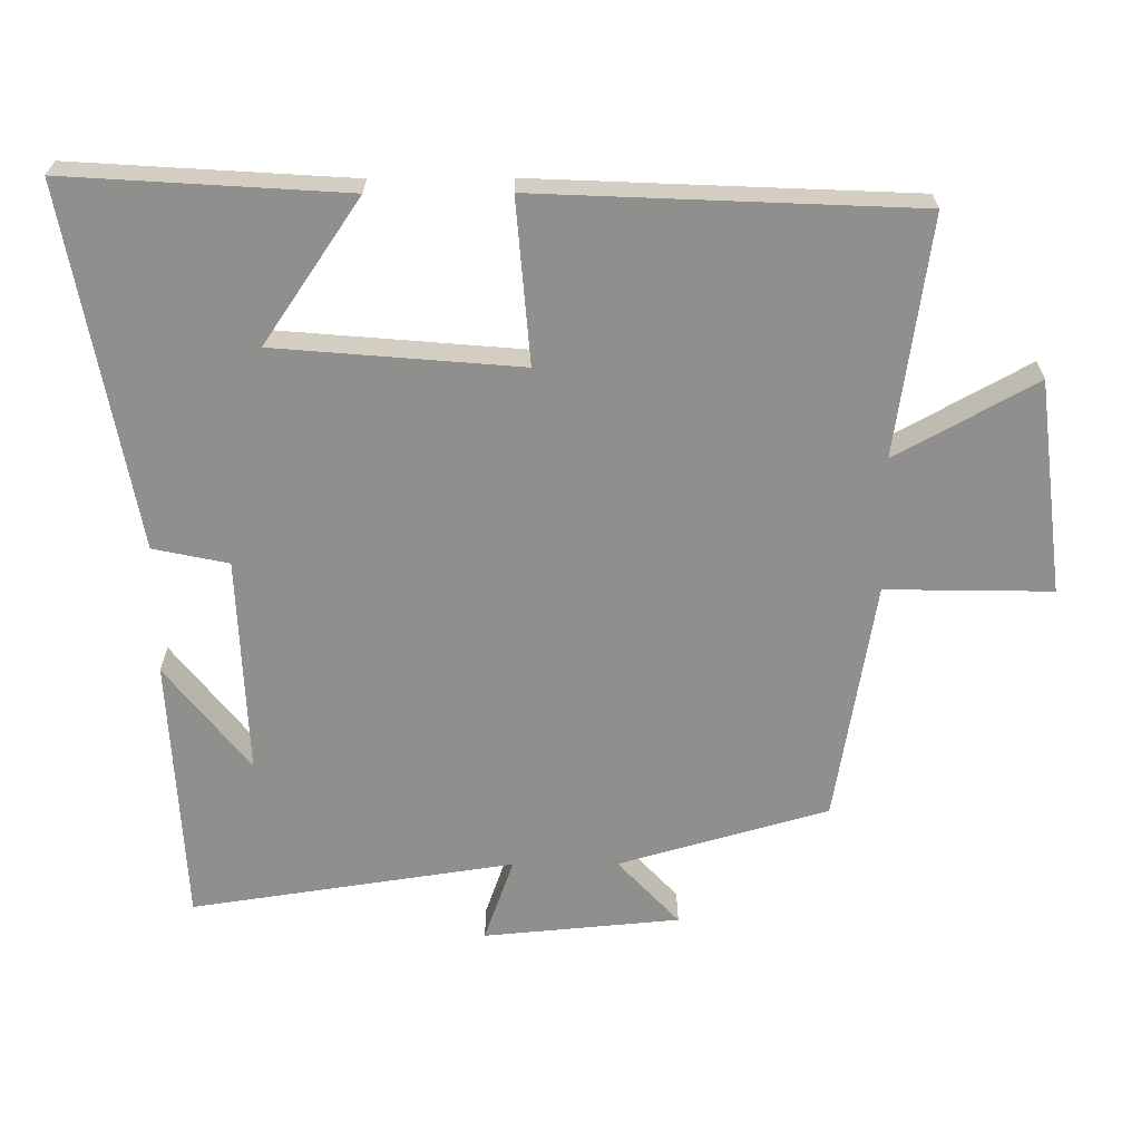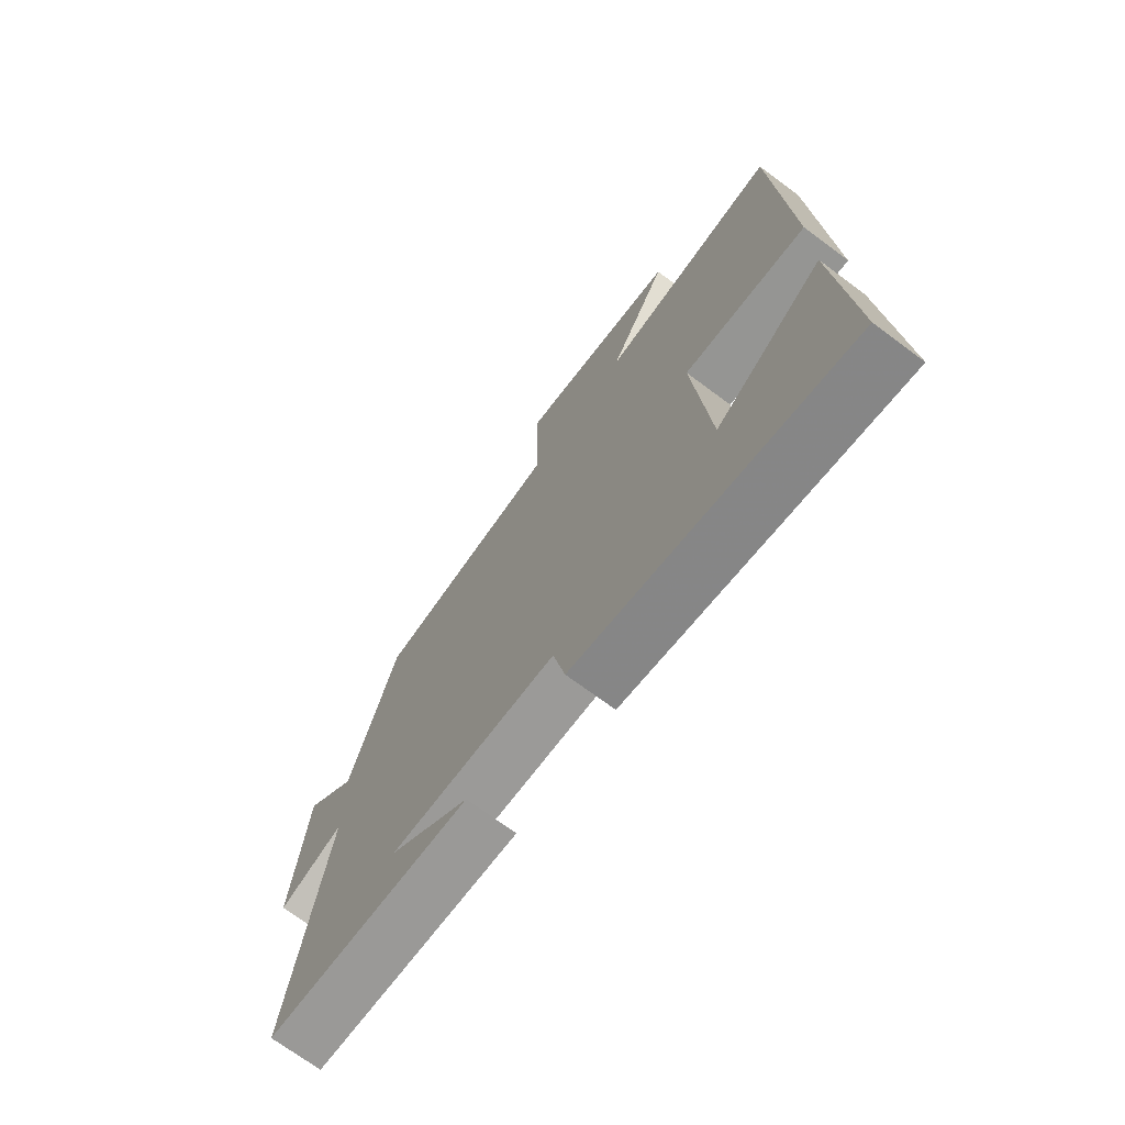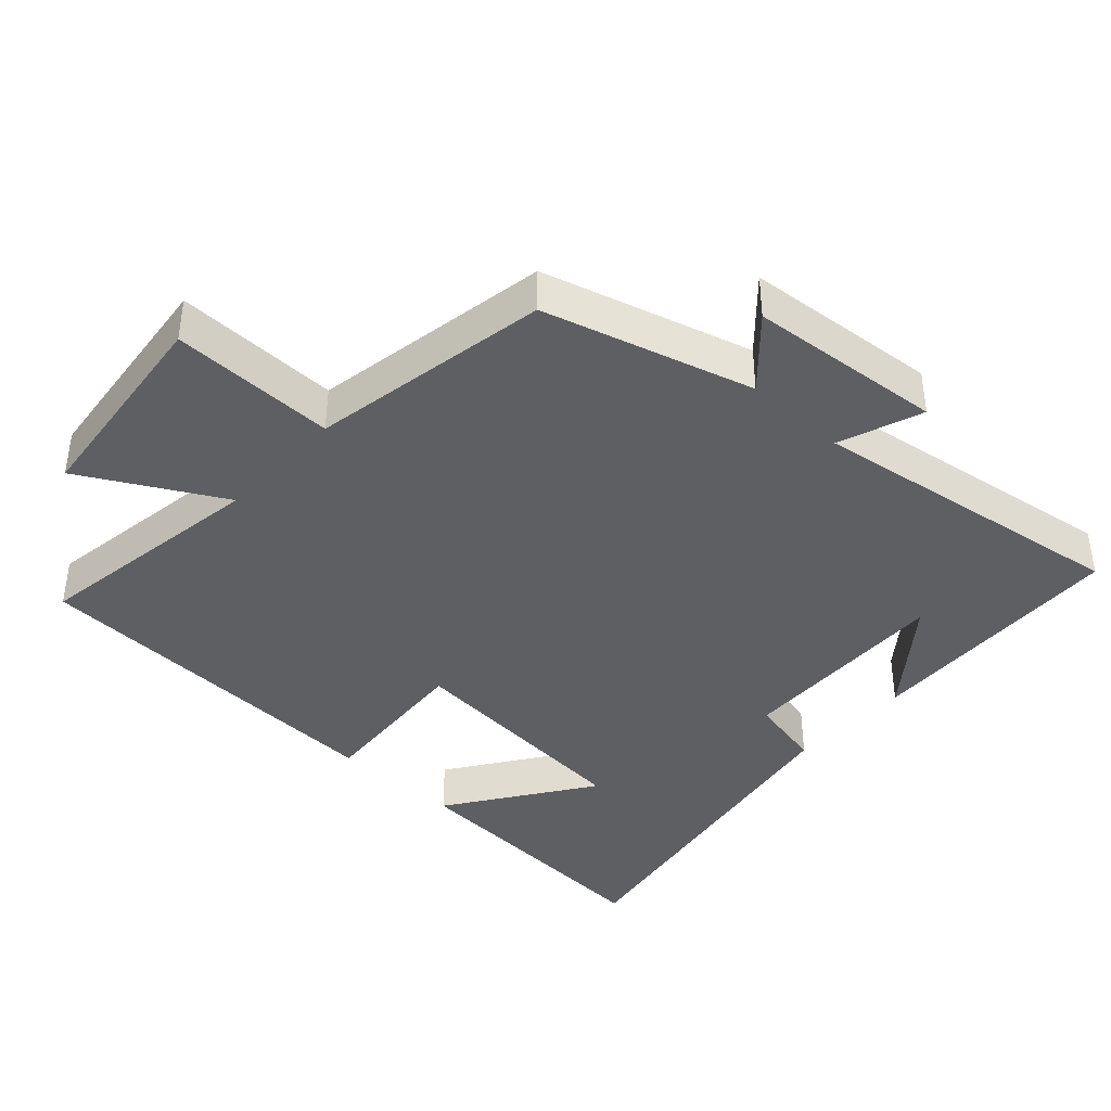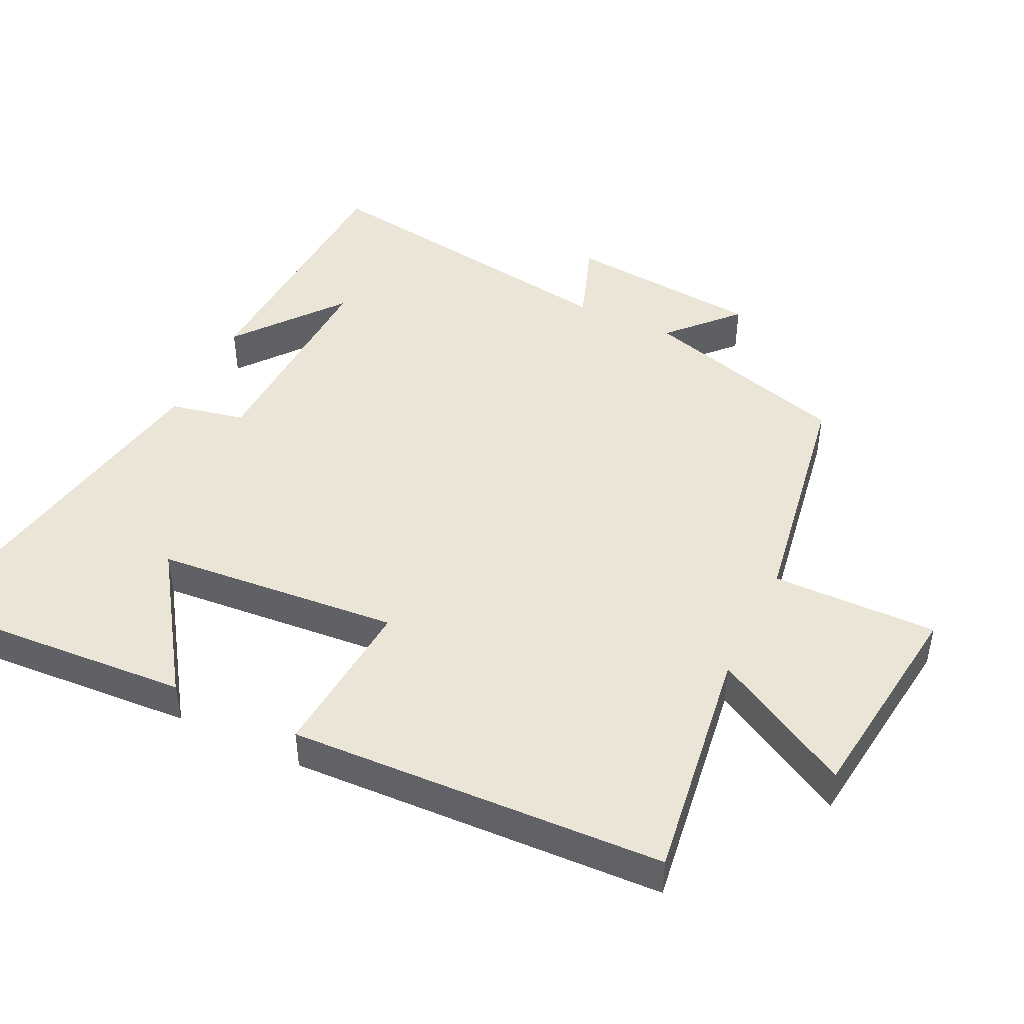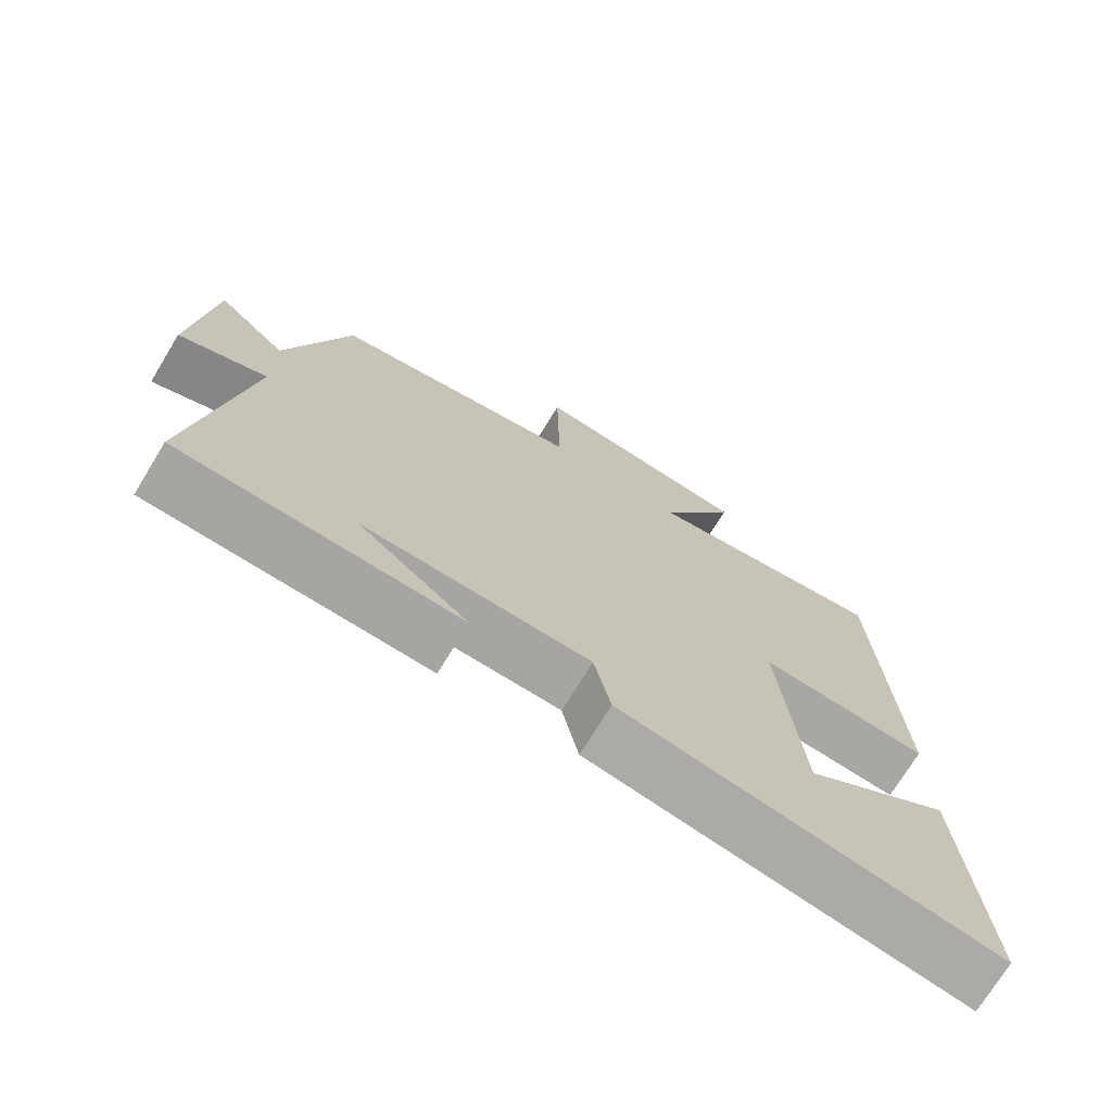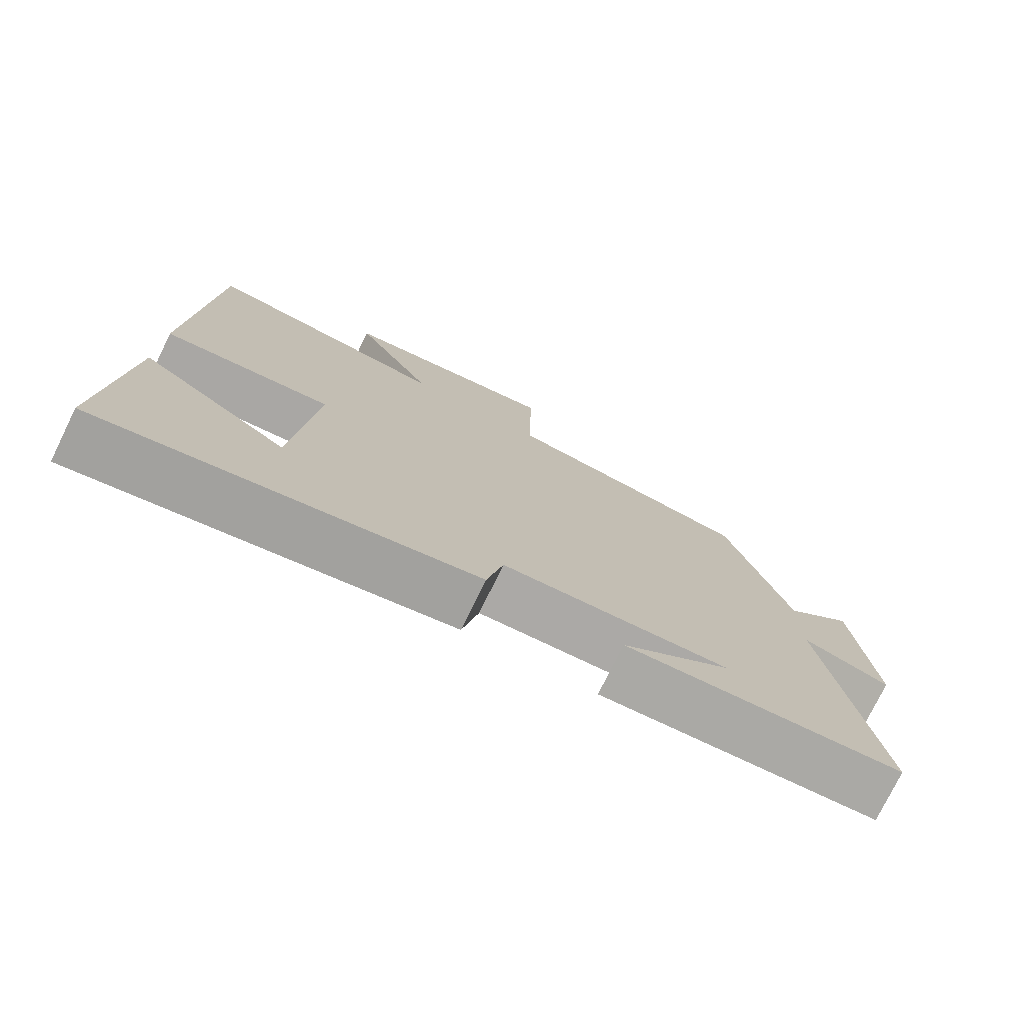
<metadata>
{"format":"obj","ext":"obj","renderer":"f3d","projection":"perspective","resolution":1024,"background":"white","views":[{"elev":-65.3,"azim":-89.7,"up":"+Y"},{"elev":-71.4,"azim":-126.6,"up":"+Z"},{"elev":-40.0,"azim":47.2,"up":"+Y"},{"elev":45.7,"azim":-64.3,"up":"+Y"},{"elev":-72.8,"azim":148.6,"up":"+Z"},{"elev":-76.4,"azim":-26.1,"up":"+Z"}]}
</metadata>
<code>
v -0.526 0.07 -0.594
v -0.5 0.07 -0.19
v -0.293 0.07 -0.331
v -0.263 0.07 0.023
v -0.5 0.07 0.004
v -0.476 0.07 0.549
v -0.131 0.07 0.5
v -0.243 0.07 0.702
v 0.067 0.07 0.74
v 0.063 0.07 0.5
v 0.413 0.07 0.442
v 0.5 0.07 0.139
v 0.596 0.07 0.228
v 0.622 0.07 -0.056
v 0.5 0.07 -0.013
v 0.57 0.07 -0.481
v 0.182 0.07 -0.5
v 0.335 0.07 -0.379
v 0.019 0.07 -0.391
v -0.004 0.07 -0.5
v -0.526 0 -0.594
v -0.5 0 -0.19
v -0.293 0 -0.331
v -0.263 0 0.023
v -0.5 0 0.004
v -0.476 0 0.549
v -0.131 0 0.5
v -0.243 0 0.702
v 0.067 0 0.74
v 0.063 0 0.5
v 0.413 0 0.442
v 0.5 0 0.139
v 0.596 0 0.228
v 0.622 0 -0.056
v 0.5 0 -0.013
v 0.57 0 -0.481
v 0.182 0 -0.5
v 0.335 0 -0.379
v 0.019 0 -0.391
v -0.004 0 -0.5
f 19 20 1
f 16 17 18
f 15 16 18
f 15 18 19
f 12 13 14 15
f 12 15 19
f 11 12 19
f 10 11 19
f 7 8 9 10
f 7 10 19
f 4 5 6 7
f 3 4 7 19
f 1 2 3
f 1 3 19
f 21 40 39
f 38 37 36
f 38 36 35
f 39 38 35
f 35 34 33 32
f 39 35 32
f 39 32 31
f 39 31 30
f 30 29 28 27
f 39 30 27
f 27 26 25 24
f 39 27 24 23
f 23 22 21
f 39 23 21
f 1 21 22 2
f 2 22 23 3
f 3 23 24 4
f 4 24 25 5
f 5 25 26 6
f 6 26 27 7
f 7 27 28 8
f 8 28 29 9
f 9 29 30 10
f 10 30 31 11
f 11 31 32 12
f 12 32 33 13
f 13 33 34 14
f 14 34 35 15
f 15 35 36 16
f 16 36 37 17
f 17 37 38 18
f 18 38 39 19
f 19 39 40 20
f 20 40 21 1

</code>
